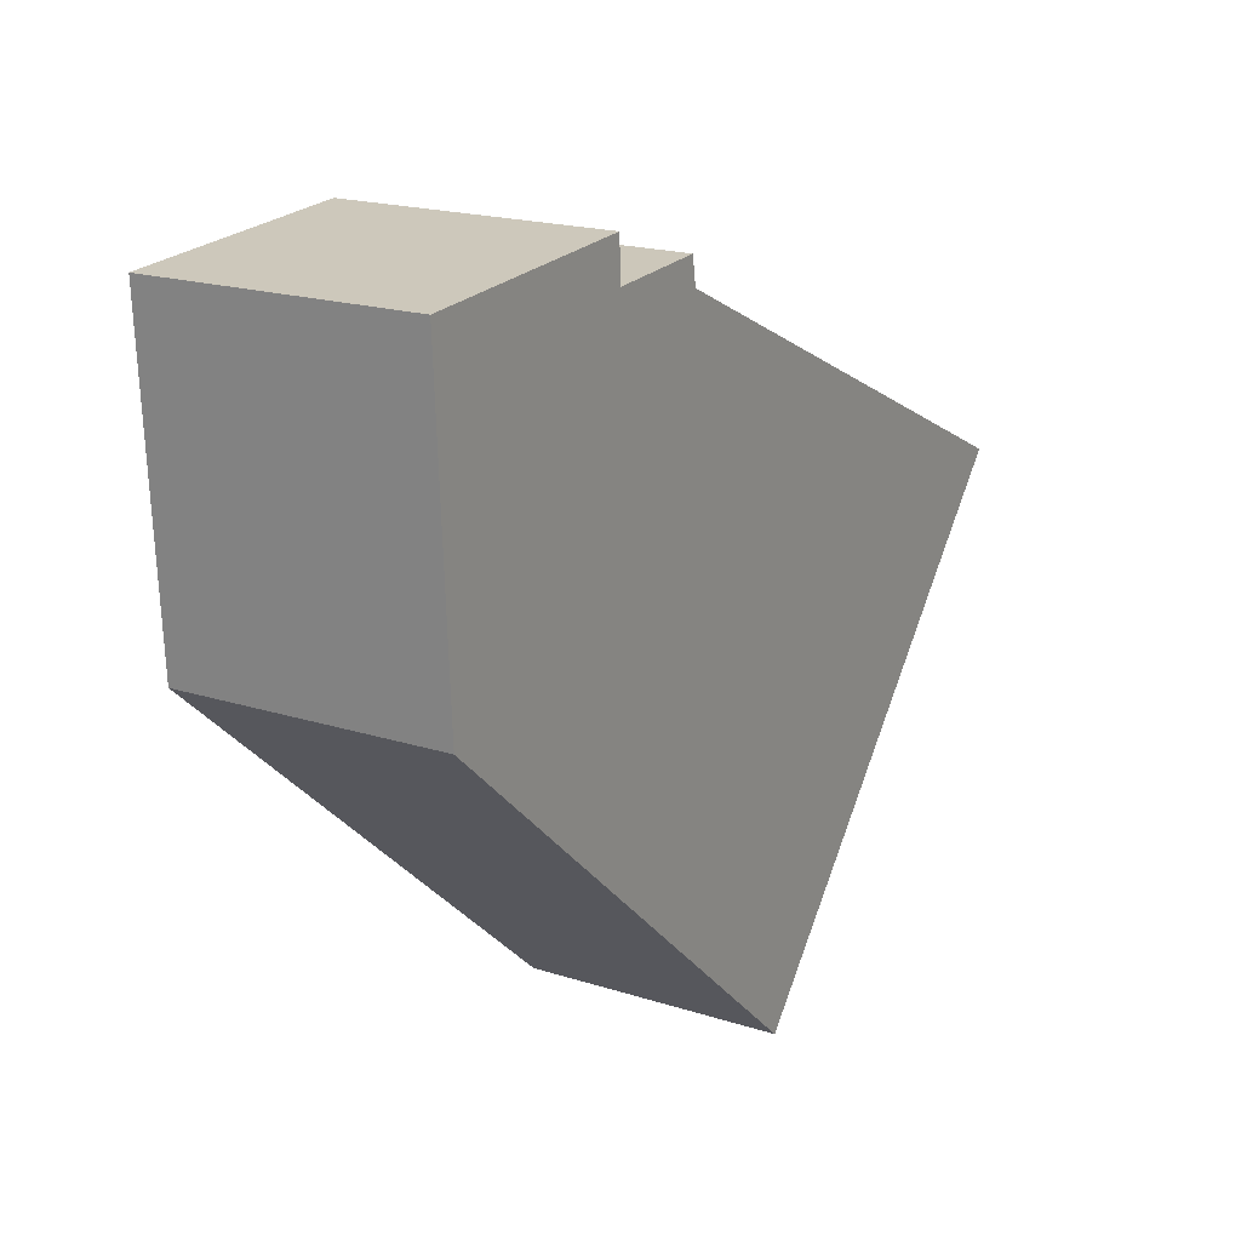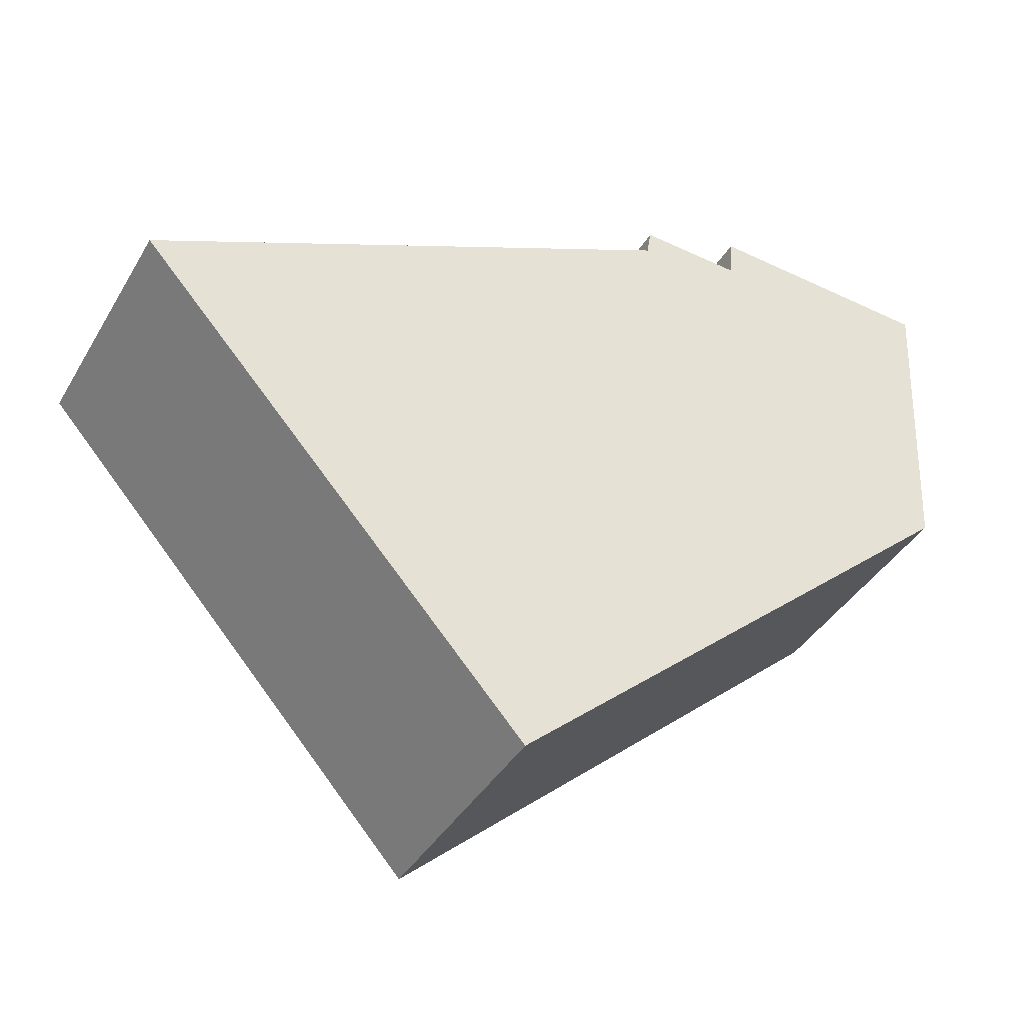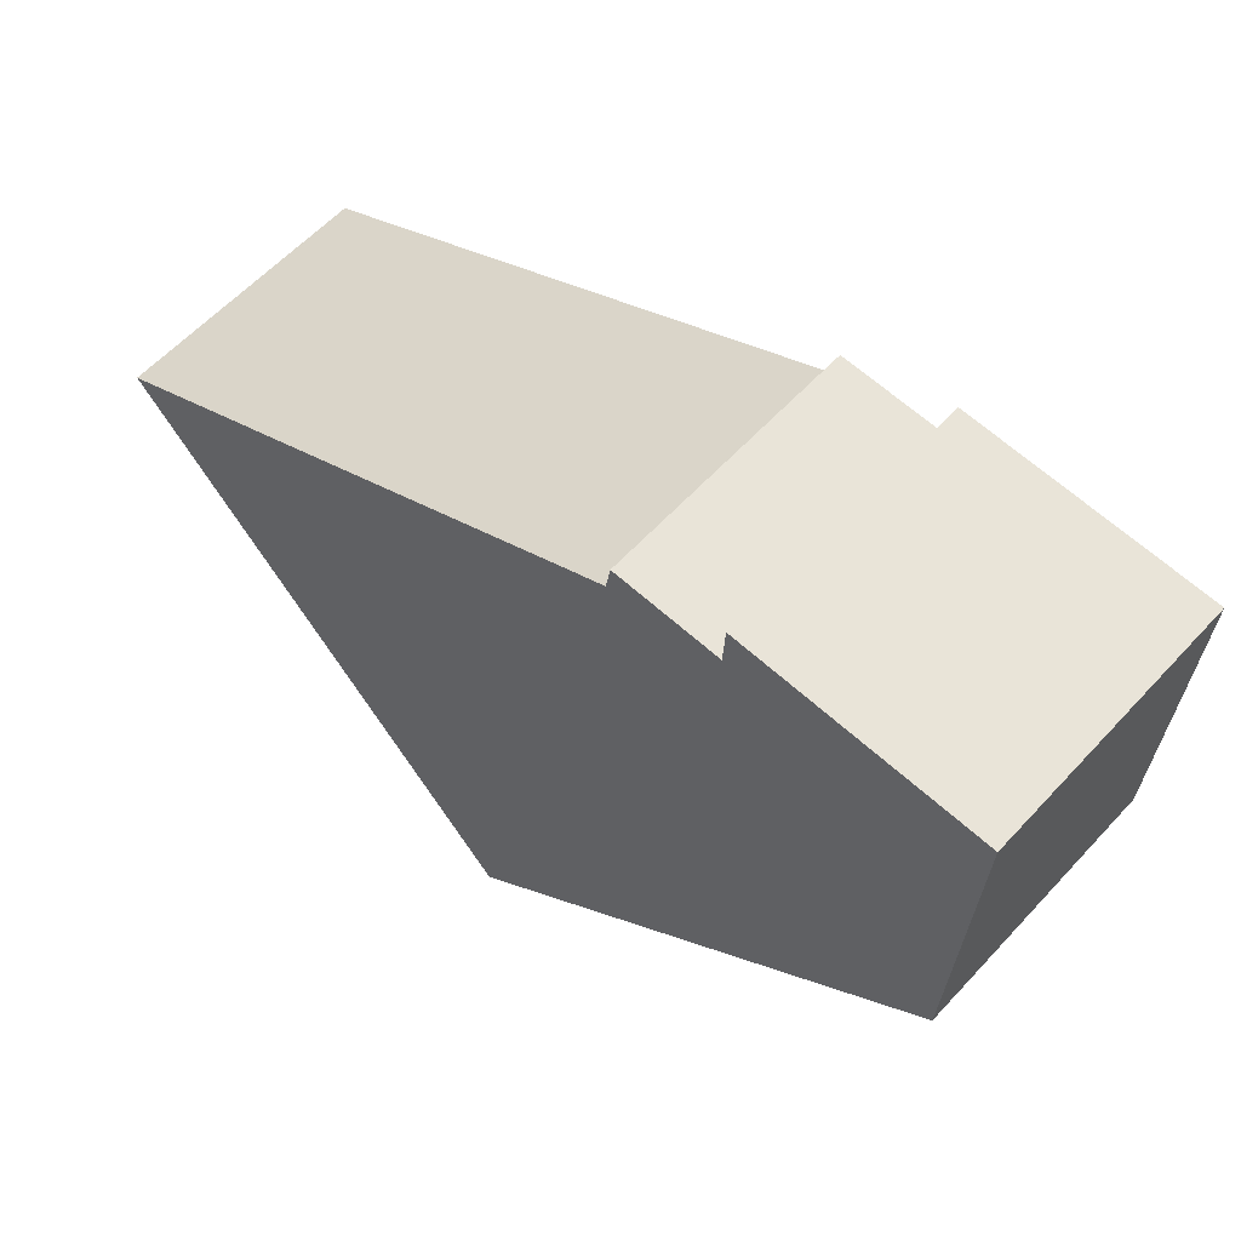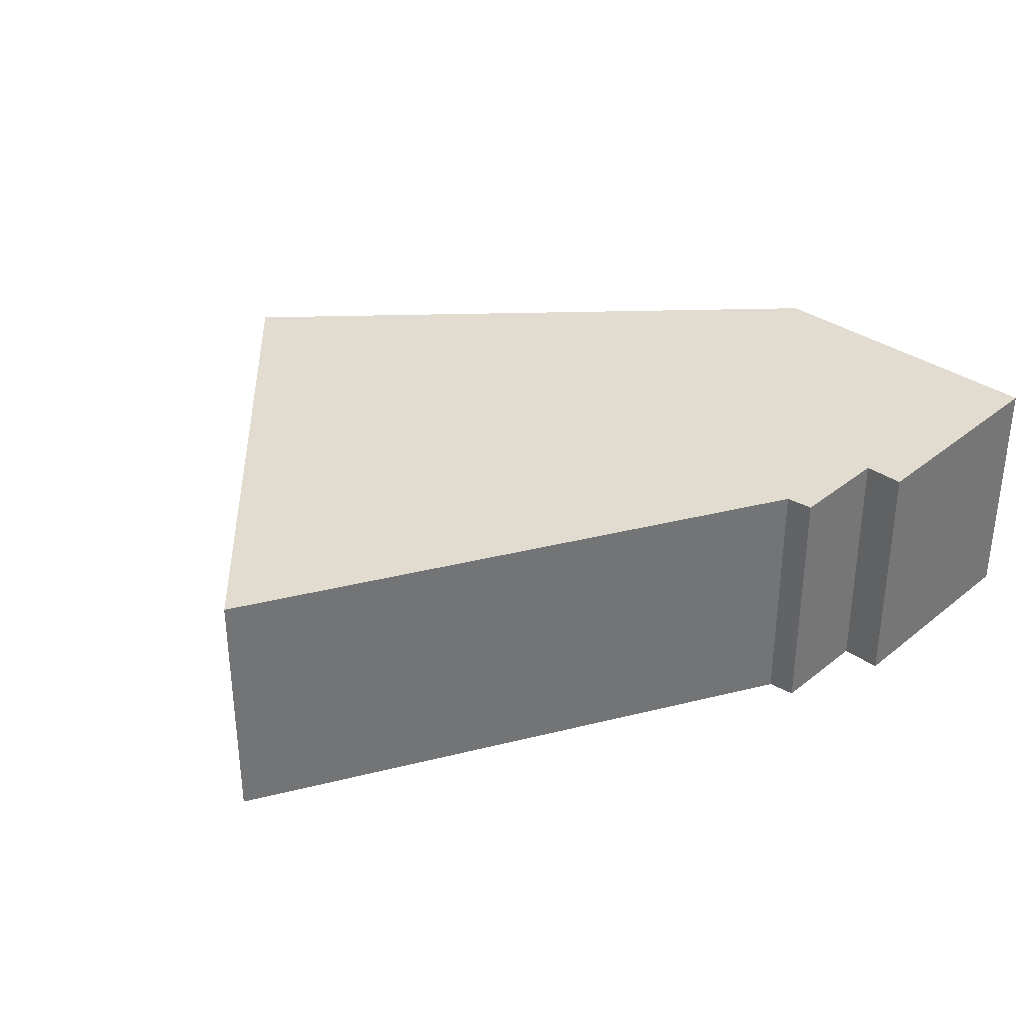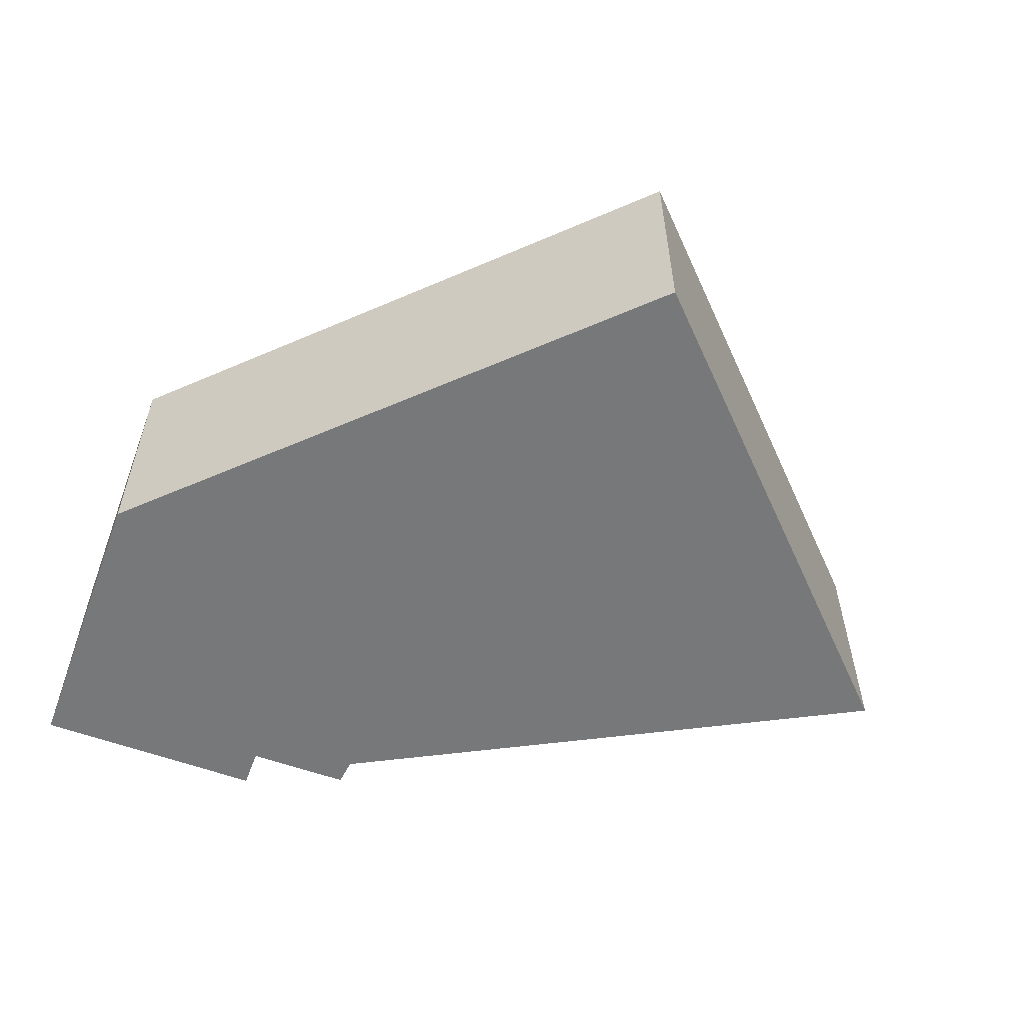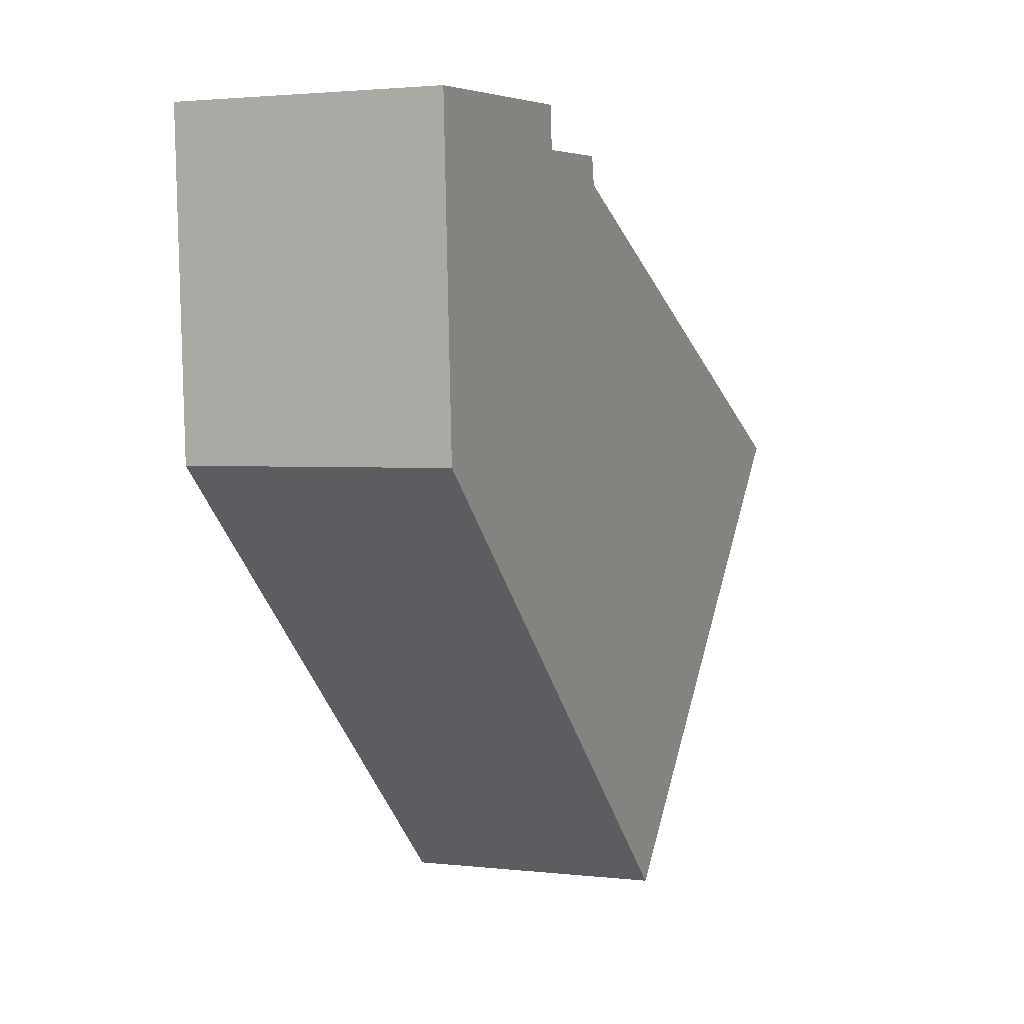
<metadata>
{"format":"obj","ext":"obj","renderer":"f3d","projection":"perspective","resolution":1024,"background":"white","views":[{"elev":19.2,"azim":121.0,"up":"+Z"},{"elev":-40.0,"azim":-27.9,"up":"+Z"},{"elev":59.2,"azim":42.2,"up":"+Z"},{"elev":34.4,"azim":-43.8,"up":"+Y"},{"elev":-57.3,"azim":162.5,"up":"+Y"},{"elev":2.3,"azim":112.6,"up":"+Z"}]}
</metadata>
<code>
v  10.62 3.047 -0.077
v  7.963 3.047 3.85
v  10.82 3.047 3.678
v  7.936 3.047 3.361
v  6.674 3.047 3.429
v  6.62 3.047 3.102
v  0 3.047 1.866e-16
v  4.76 3.047 -5.311
v  6.674 -2.1e-16 3.429
v  7.936 -2.058e-16 3.361
v  7.963 -2.357e-16 3.85
v  10.82 -2.252e-16 3.678
v  6.62 -1.899e-16 3.102
v  10.62 4.715e-18 -0.077
v  4.76 3.252e-16 -5.311
v  0 0 0
g defaultobject
f 1 2 3
f 2 1 4
f 4 1 5
f 5 1 6
f 6 1 7
f 7 1 8
f 9 4 5
f 4 9 10
f 11 3 2
f 3 11 12
f 10 2 4
f 2 10 11
f 13 5 6
f 5 13 9
f 12 1 3
f 1 12 14
f 14 8 1
f 8 14 15
f 15 7 8
f 7 15 16
f 16 6 7
f 6 16 13
f 11 14 12
f 14 11 10
f 14 10 15
f 15 10 13
f 13 10 9
f 15 13 16

</code>
